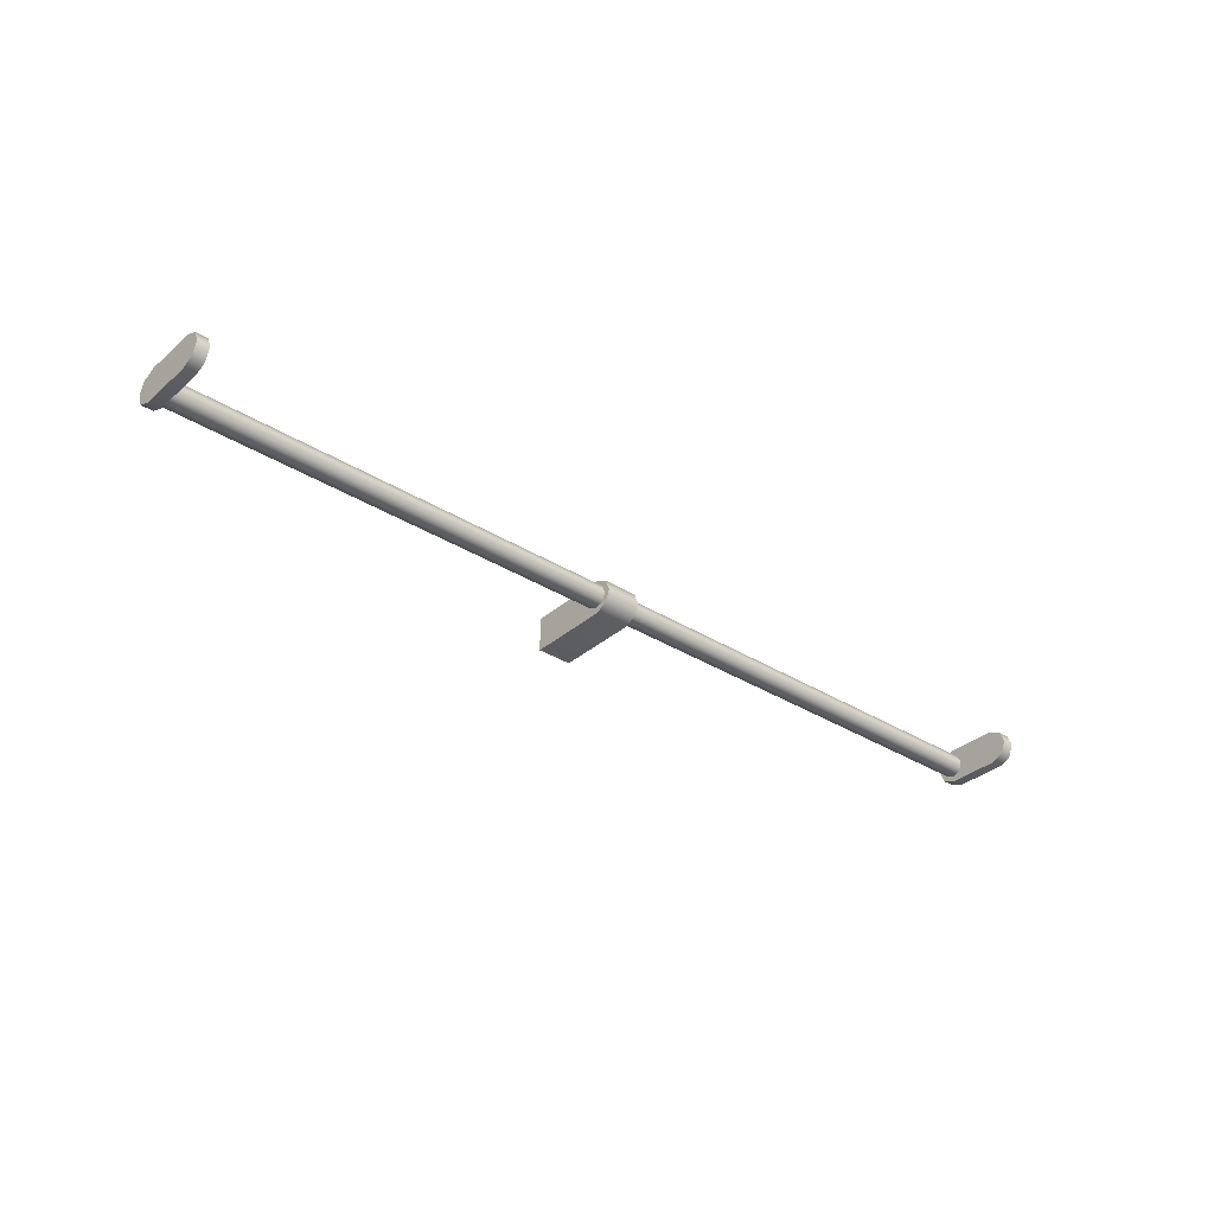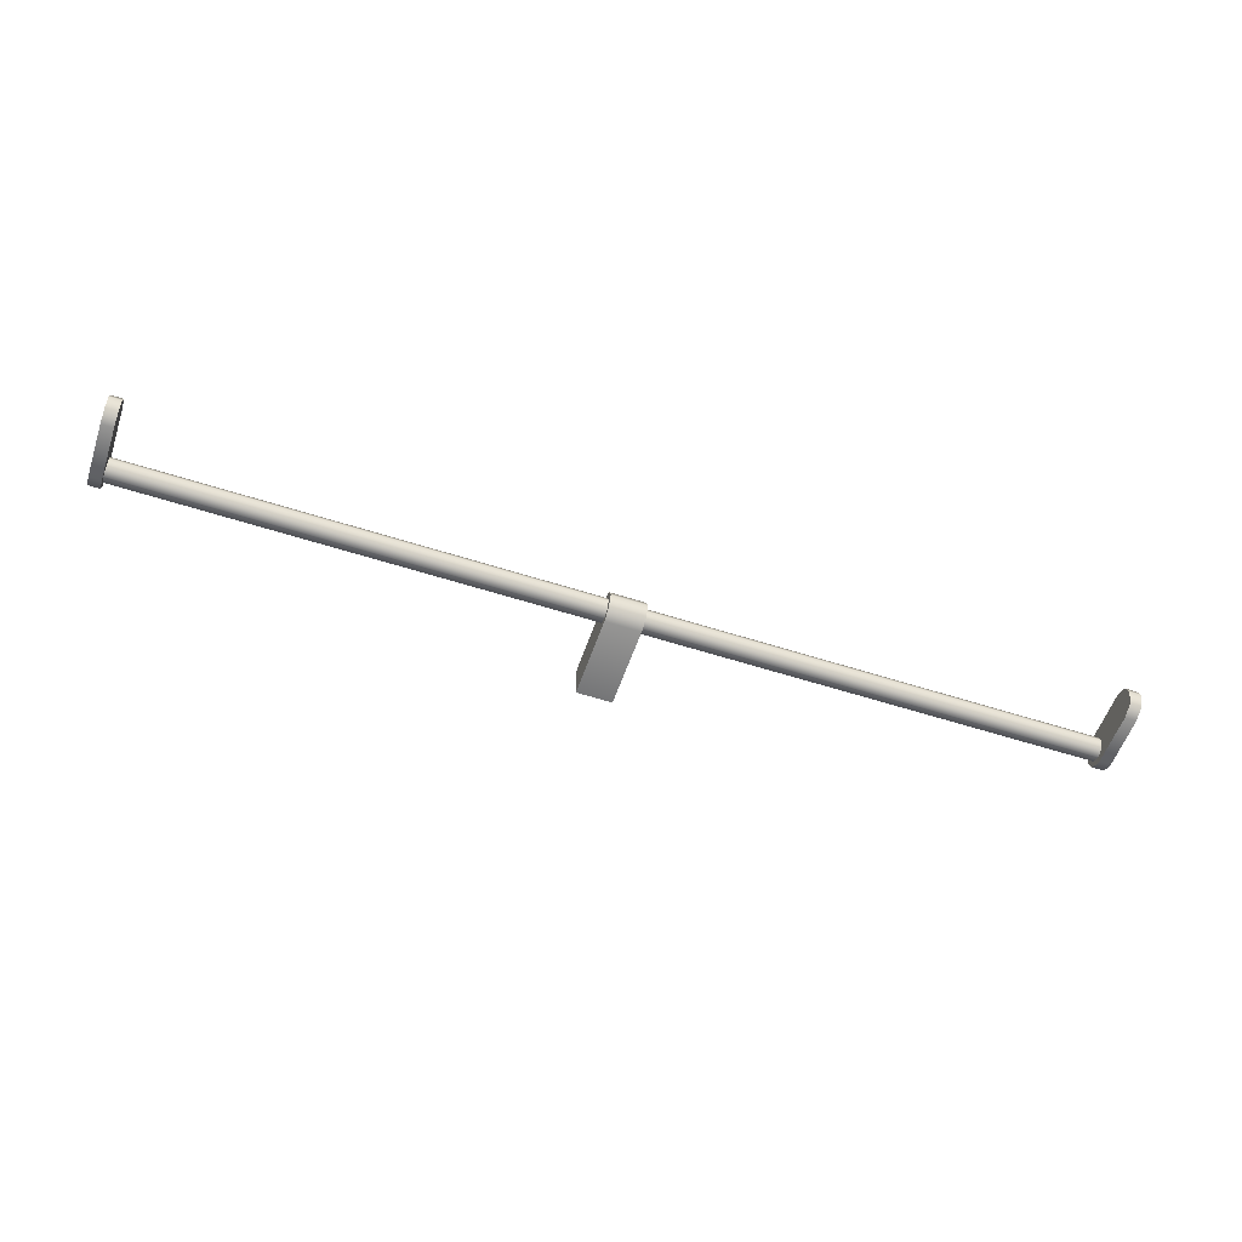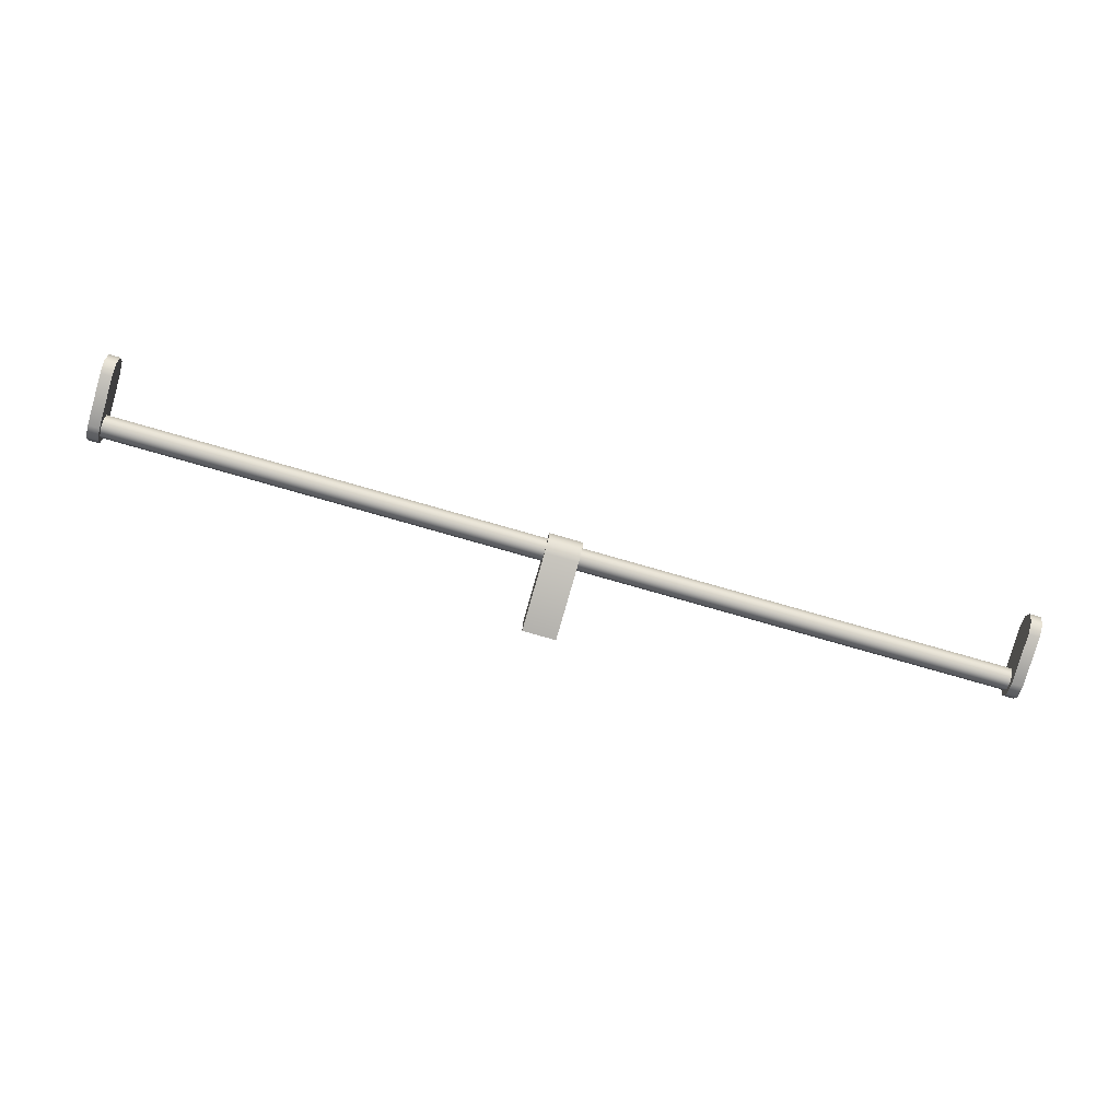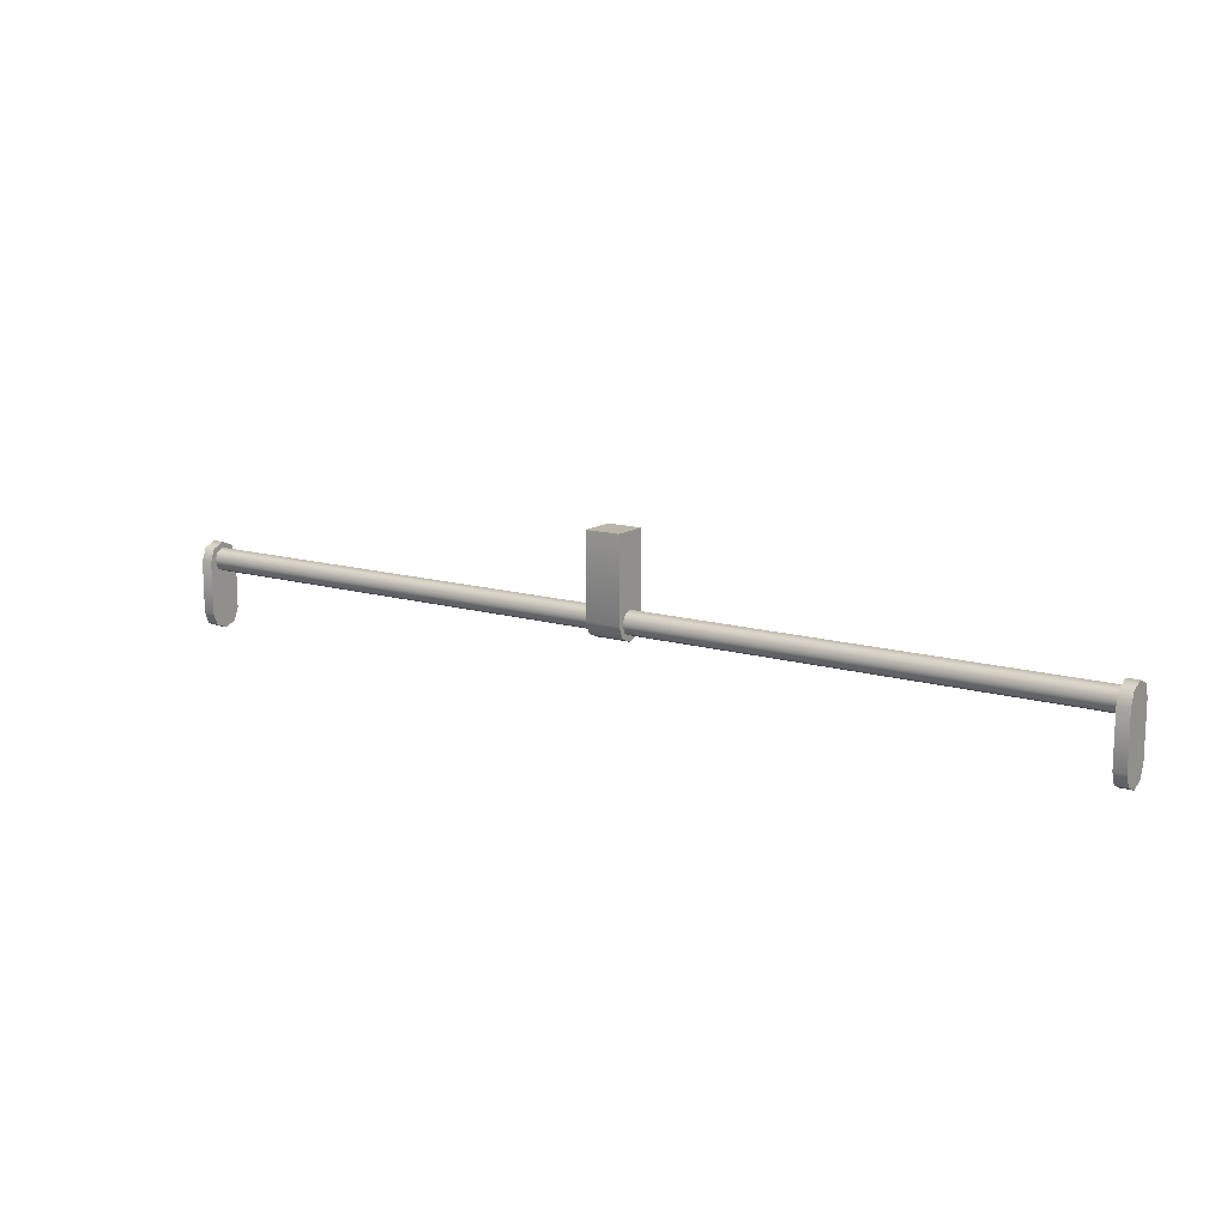
<metadata>
{"format":"obj","ext":"obj","renderer":"f3d","projection":"perspective","resolution":1024,"background":"white","views":[{"elev":-33.7,"azim":139.5,"up":"+Y"},{"elev":-56.5,"azim":161.3,"up":"+Y"},{"elev":-79.0,"azim":164.1,"up":"+Y"},{"elev":13.4,"azim":33.7,"up":"+Z"}]}
</metadata>
<code>
o mesh1
v 0.5 0.01875 -0.09375
v 0.5 -0.01875 -0.09375
v 0.5 -0.01326 -0.107
v 0.5 3.292e-17 -0.1125
v 0.5 0.01326 -0.107
v 0.5125 0.01875 -0.09375
v 0.5125 -0.01875 -0.09375
v 0.5125 -0.01326 -0.107
v 0.5125 3.062e-17 -0.1125
v 0.5125 0.01326 -0.107
v 0.5 0.01326 -0.02424
v 0.5 3.751e-17 -0.01875
v 0.5 -0.01326 -0.02424
v 0.5125 0.01326 -0.02424
v 0.5125 6.574e-17 -0.01875
v 0.5125 -0.01326 -0.02424
v 0.5125 0.01875 -0.0375
v 0.5 0.01875 -0.0375
v 0.5 -0.01875 -0.0375
v 0.5125 -0.01875 -0.0375
v -0.5 0.0125 -0.0375
v -0.5 0.008839 -0.02866
v -0.5 3.657e-17 -0.025
v -0.5 -0.008839 -0.02866
v -0.5 -0.0125 -0.0375
v -0.5 -0.008839 -0.04634
v -0.5 3.351e-17 -0.05
v -0.5 0.008839 -0.04634
v 0.5 0.0125 -0.0375
v 0.5 0.008839 -0.02866
v 0.5 3.504e-17 -0.025
v 0.5 -0.008839 -0.02866
v 0.5 -0.0125 -0.0375
v 0.5 -0.008839 -0.04634
v 0.5 3.198e-17 -0.05
v 0.5 0.008839 -0.04634
v -0.01875 0.008839 -0.04634
v -0.01875 3.277e-17 -0.05
v -0.01875 -0.008839 -0.04634
v -0.01875 -0.0125 -0.0375
v -0.01875 -0.008839 -0.02866
v -0.01875 3.584e-17 -0.025
v -0.01875 0.008839 -0.02866
v -0.01875 0.0125 -0.0375
v 0.01875 0.0125 -0.0375
v 0.01875 0.008839 -0.02866
v 0.01875 3.578e-17 -0.025
v 0.01875 -0.008839 -0.02866
v 0.01875 -0.0125 -0.0375
v 0.01875 -0.008839 -0.04634
v 0.01875 3.272e-17 -0.05
v 0.01875 0.008839 -0.04634
v 0.01875 0.01875 -0.0375
v 0.01875 -0.01875 -0.0375
v 0.01875 -0.01326 -0.05076
v 0.01875 3.292e-17 -0.05625
v 0.01875 0.01326 -0.05076
v -0.01875 0.01875 -0.0375
v -0.01875 -0.01875 -0.0375
v -0.01875 -0.01326 -0.05076
v -0.01875 3.062e-17 -0.05625
v -0.01875 0.01326 -0.05076
v -0.01875 0.01875 0.05
v 0.01875 0.01875 0.05
v 0.01875 -0.01875 0.05
v -0.01875 -0.01875 0.05
v -0.5 0.01875 -0.09375
v -0.5 -0.01875 -0.09375
v -0.5 -0.01326 -0.107
v -0.5 3.292e-17 -0.1125
v -0.5 0.01326 -0.107
v -0.5125 0.01875 -0.09375
v -0.5125 -0.01875 -0.09375
v -0.5125 -0.01326 -0.107
v -0.5125 7.424e-17 -0.1125
v -0.5125 0.01326 -0.107
v -0.5 0.01326 -0.02424
v -0.5 3.751e-17 -0.01875
v -0.5 -0.01326 -0.02424
v -0.5125 0.01326 -0.02424
v -0.5125 3.521e-17 -0.01875
v -0.5125 -0.01326 -0.02424
v -0.5125 0.01875 -0.0375
v -0.5 0.01875 -0.0375
v -0.5 -0.01875 -0.0375
v -0.5125 -0.01875 -0.0375
g mesh1_mesh1_auv
f 1 2 19 18
f 5 4 3 2 1
f 6 7 8 9 10
f 12 11 18 19 13
f 14 15 16 20 17
f 17 20 7 6
f 21 44 37 28
f 22 43 44 21
f 23 42 43 22
f 24 41 42 23
f 25 40 41 24
f 26 39 40 25
f 27 38 39 26
f 28 37 38 27
f 29 45 46 30
f 30 46 47 31
f 31 47 48 32
f 32 48 49 33
f 33 49 50 34
f 34 50 51 35
f 35 51 52 36
f 36 52 45 29
f 63 66 65 64
f 67 68 69 70 71
f 72 73 86 83
f 76 75 74 73 72
f 79 85 84 77 78
f 83 86 82 81 80
f 84 85 68 67
f 1 6 10 5
f 1 18 17 6
f 3 8 7 2
f 4 9 8 3
f 5 10 9 4
f 7 20 19 2
f 11 12 15 14
f 12 13 16 15
f 13 19 20 16
f 14 17 18 11
f 54 59 60 55
f 54 65 66 59
f 55 60 61 56
f 56 61 62 57
f 57 62 58 53
f 58 63 64 53
f 68 73 74 69
f 68 85 86 73
f 69 74 75 70
f 70 75 76 71
f 71 76 72 67
f 72 83 84 67
f 77 84 83 80
f 80 81 78 77
f 81 82 79 78
f 82 86 85 79
f 53 54 55 56 57
f 58 59 66 63
f 62 61 60 59 58
f 64 65 54 53

</code>
